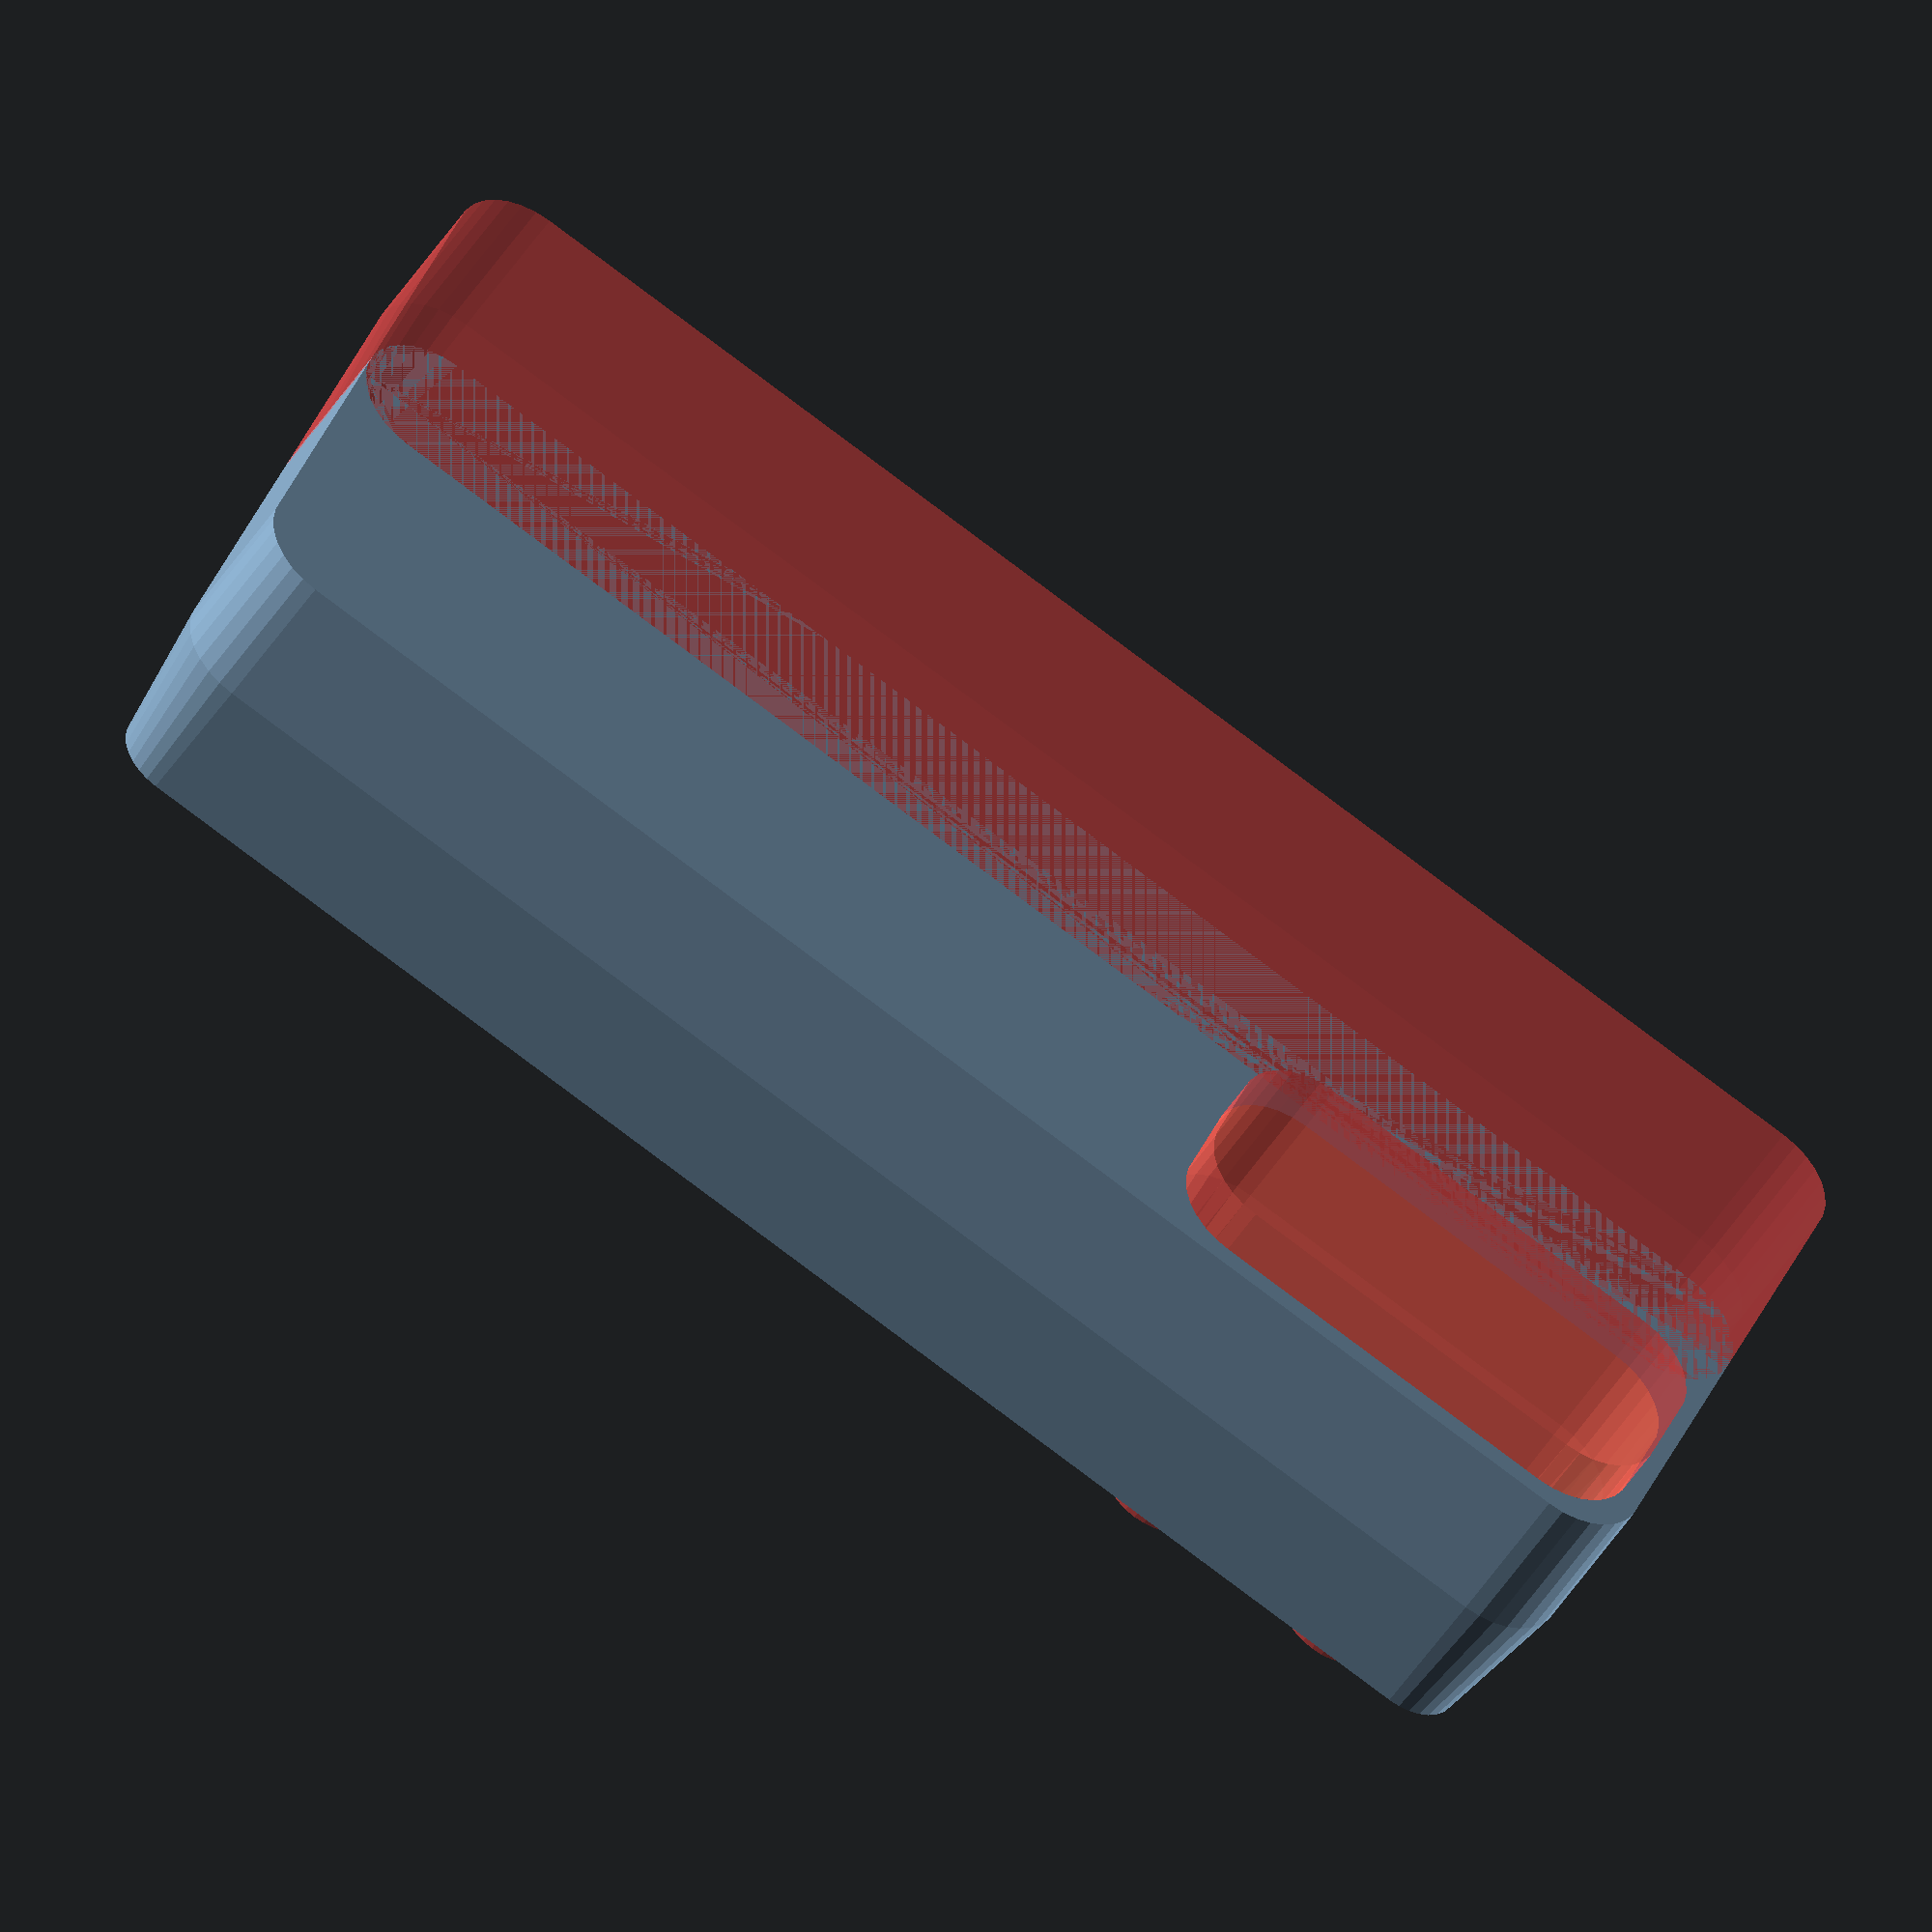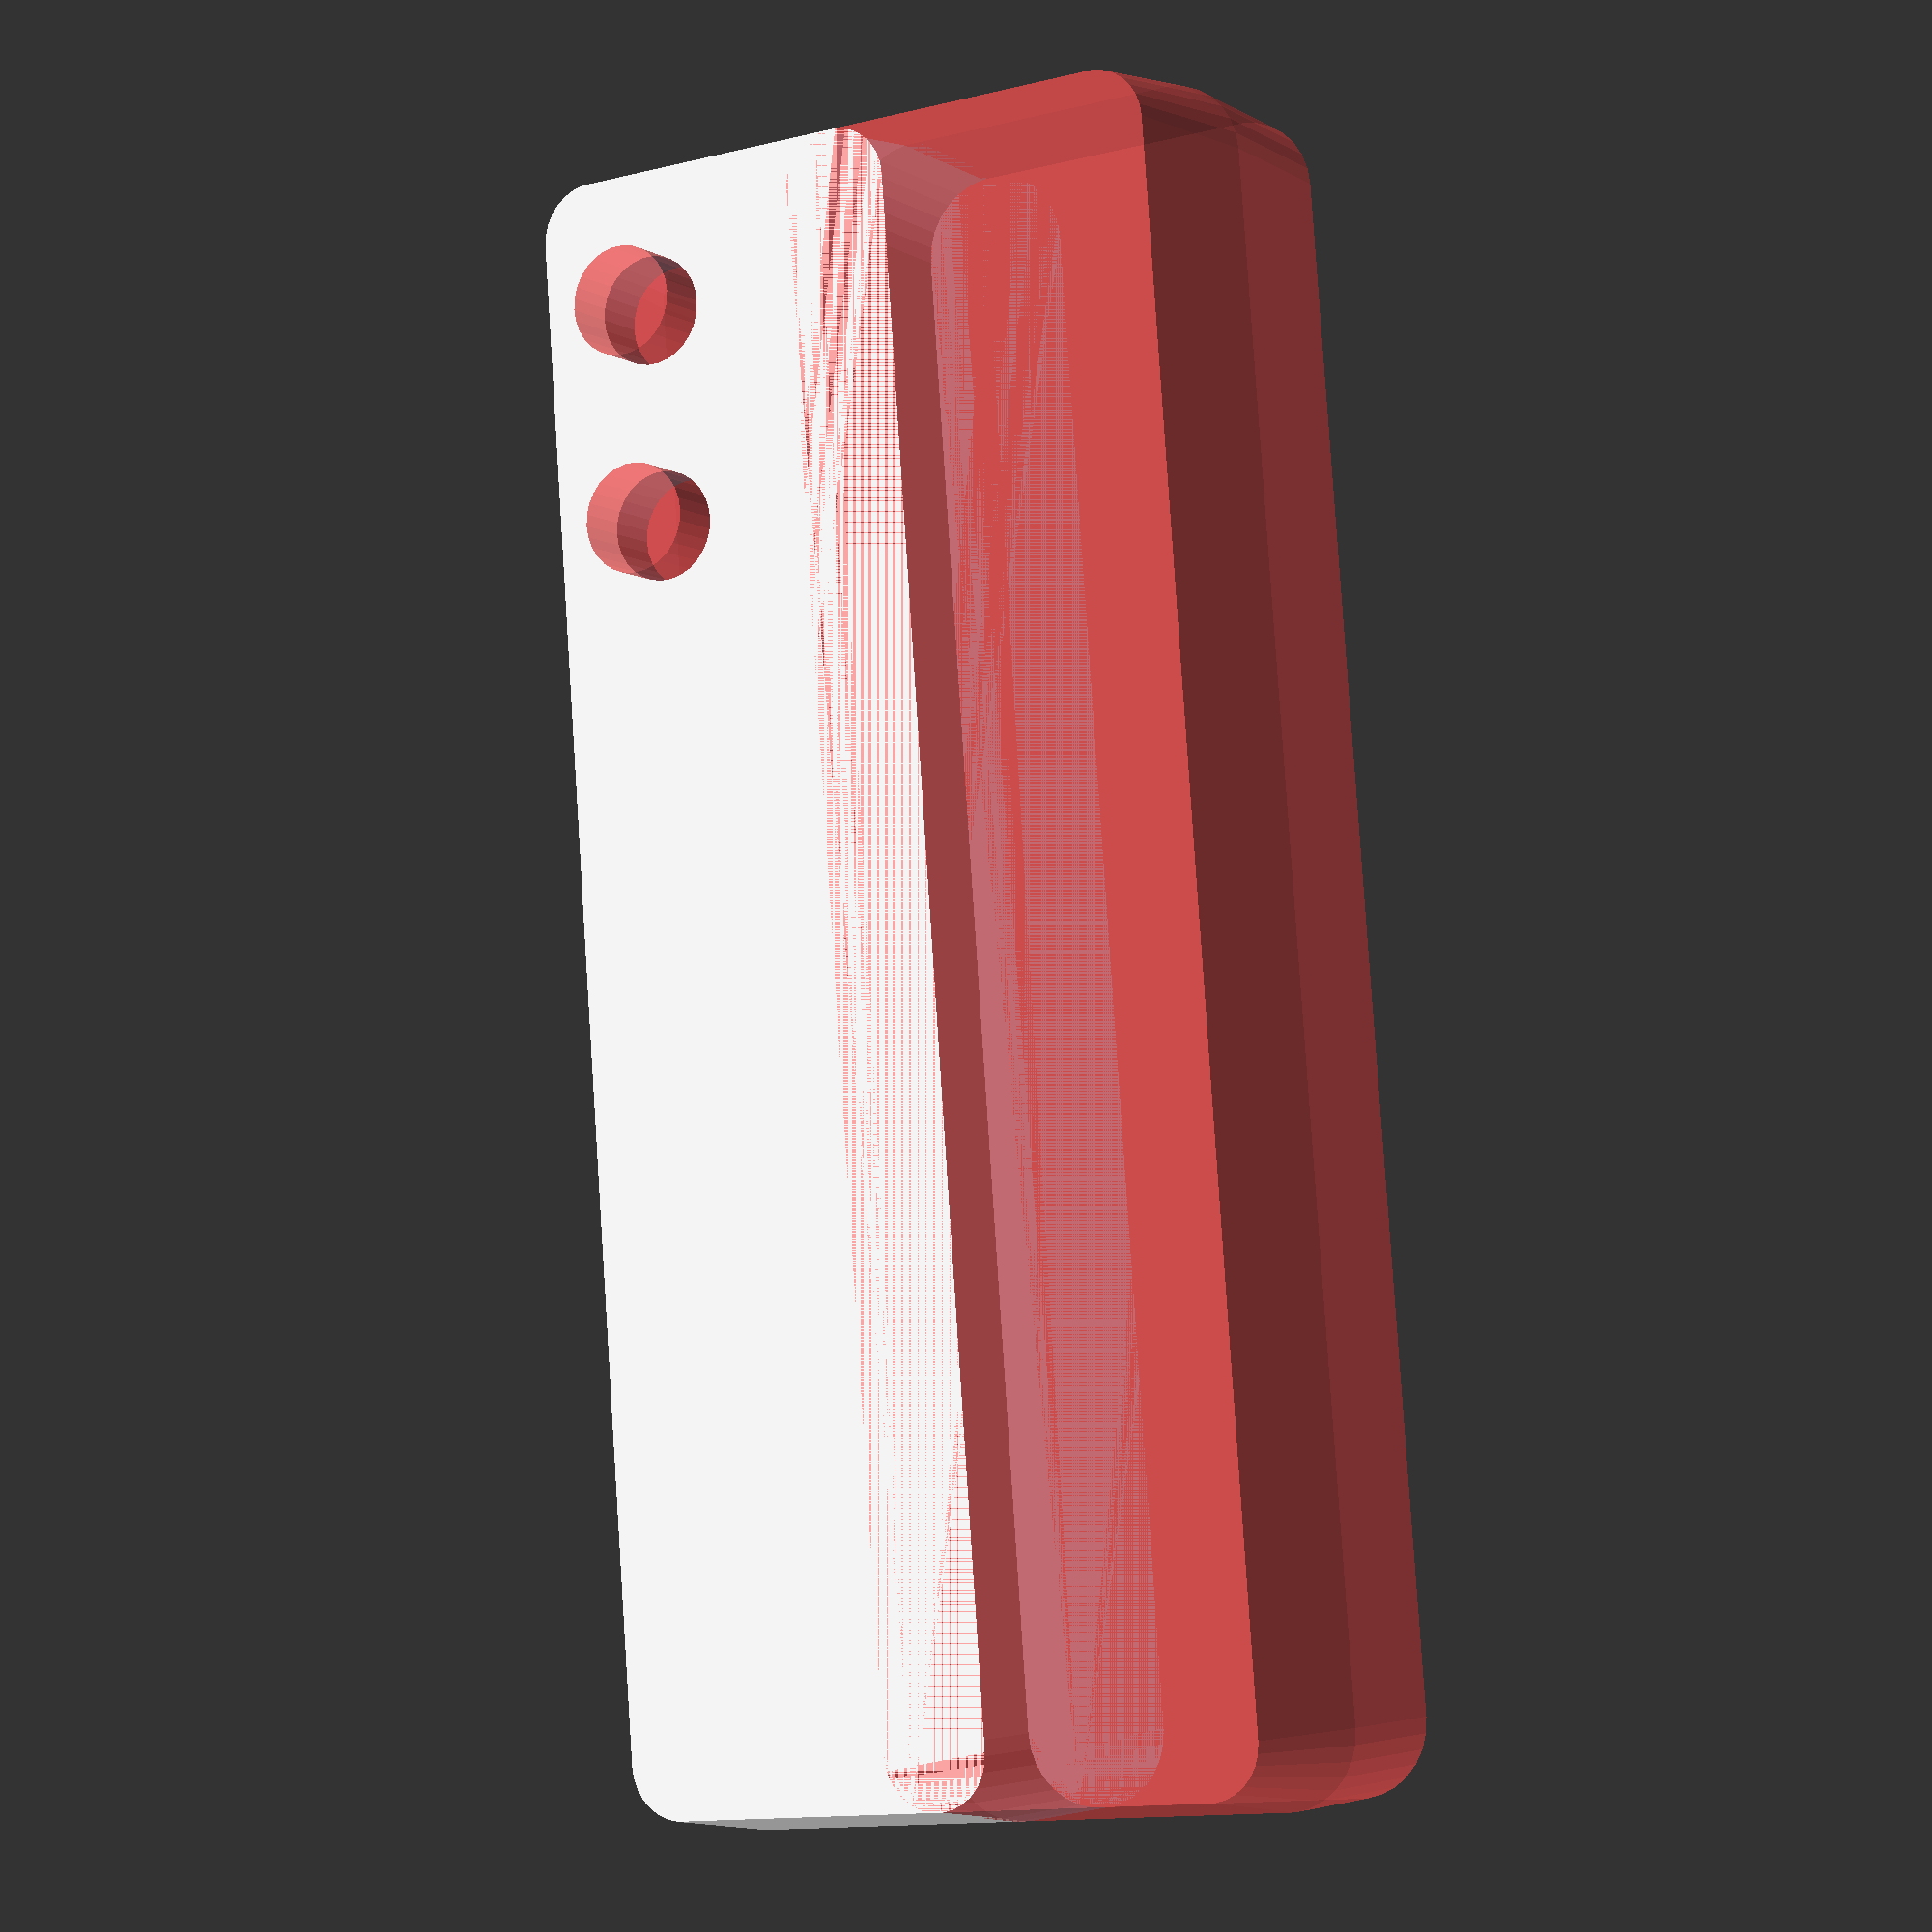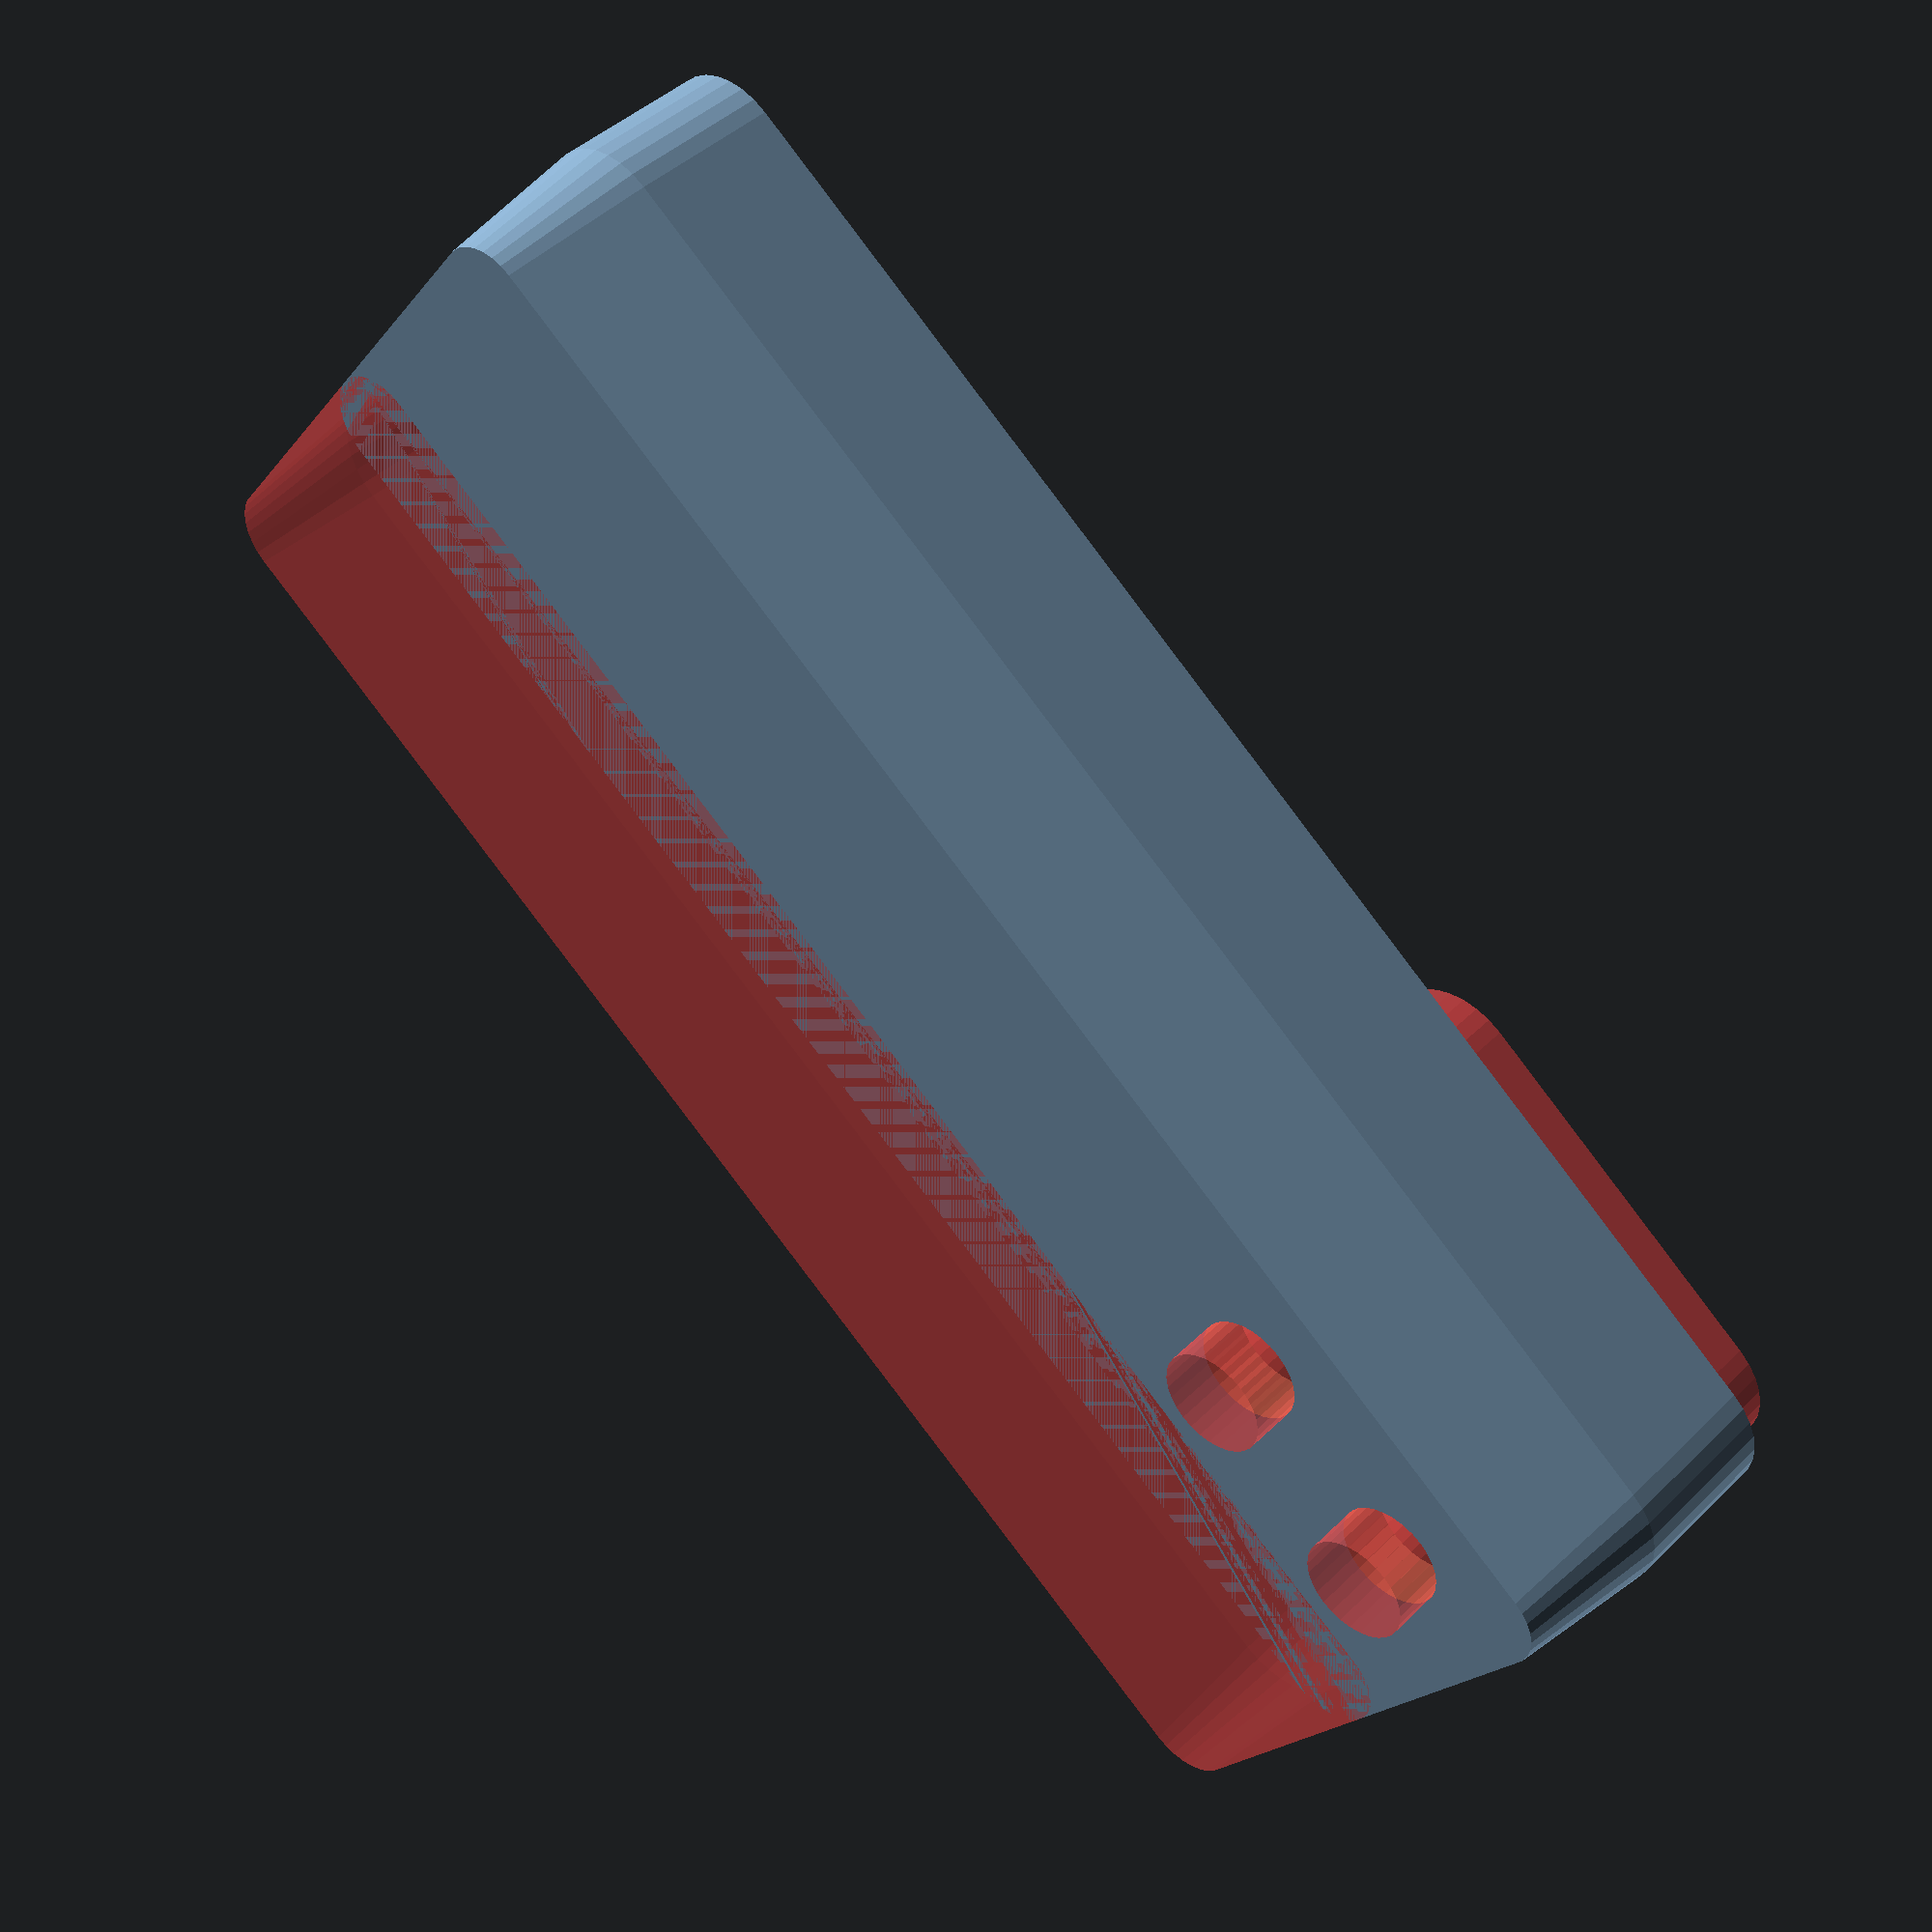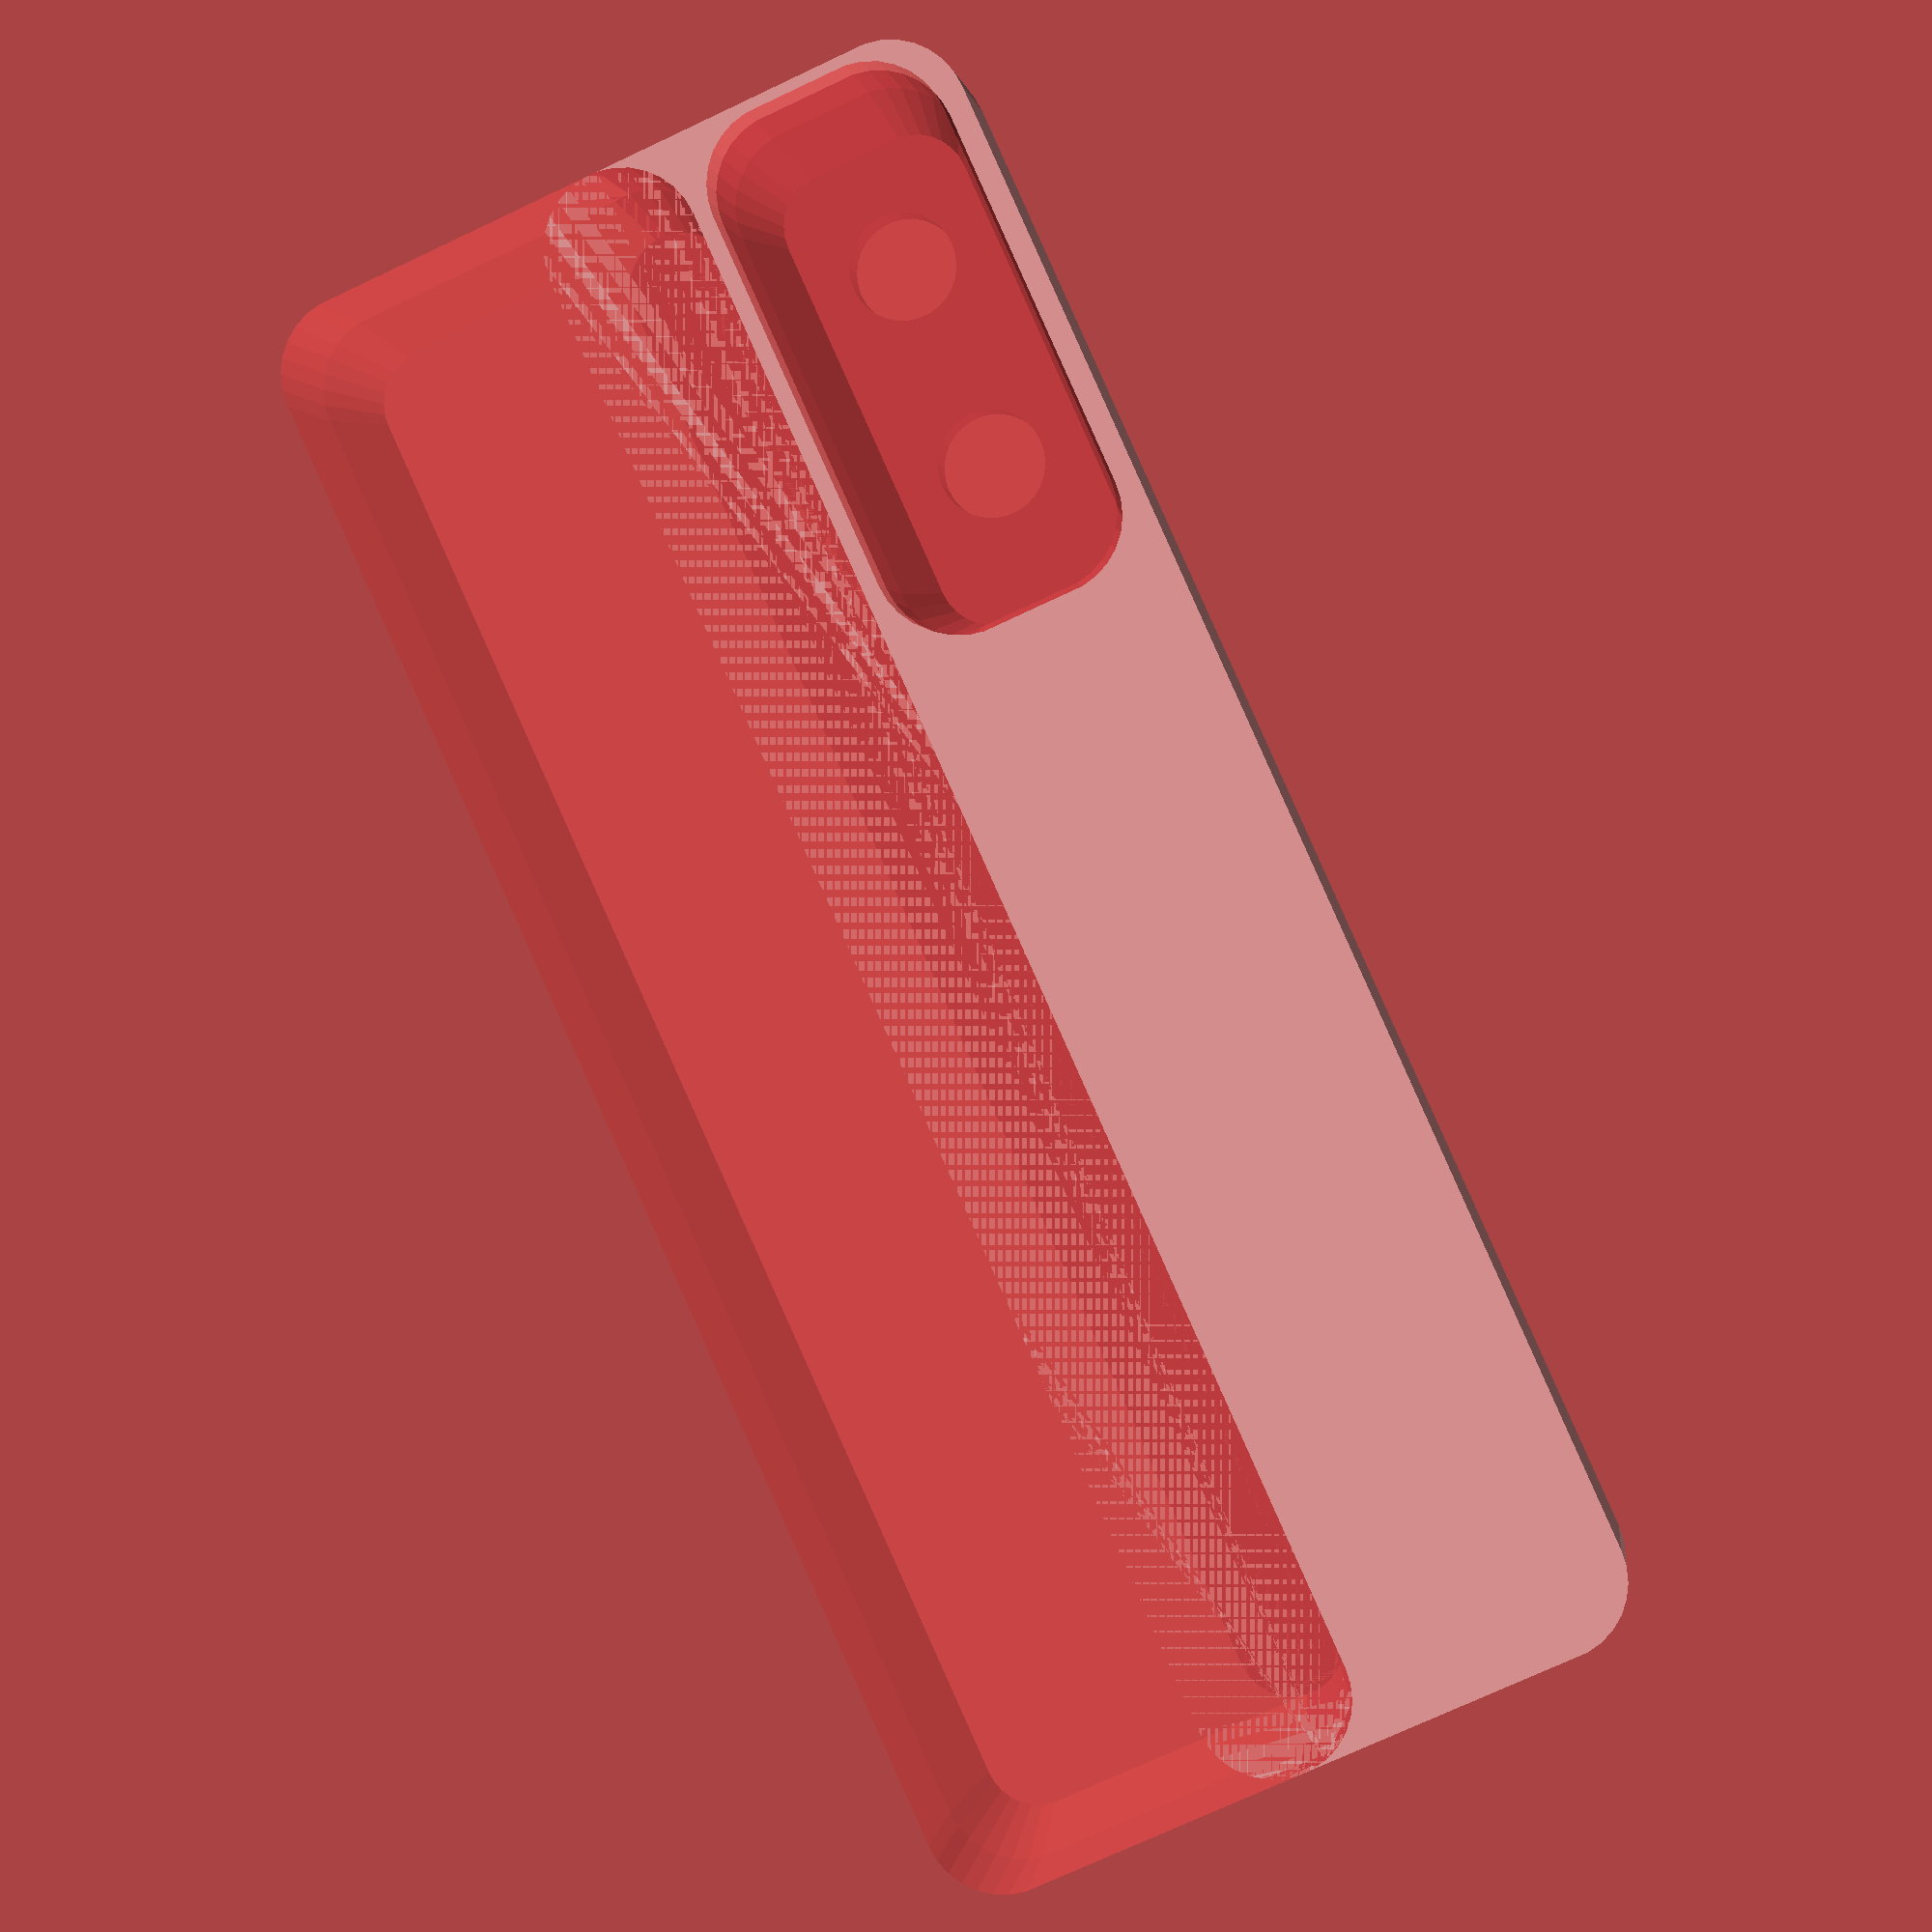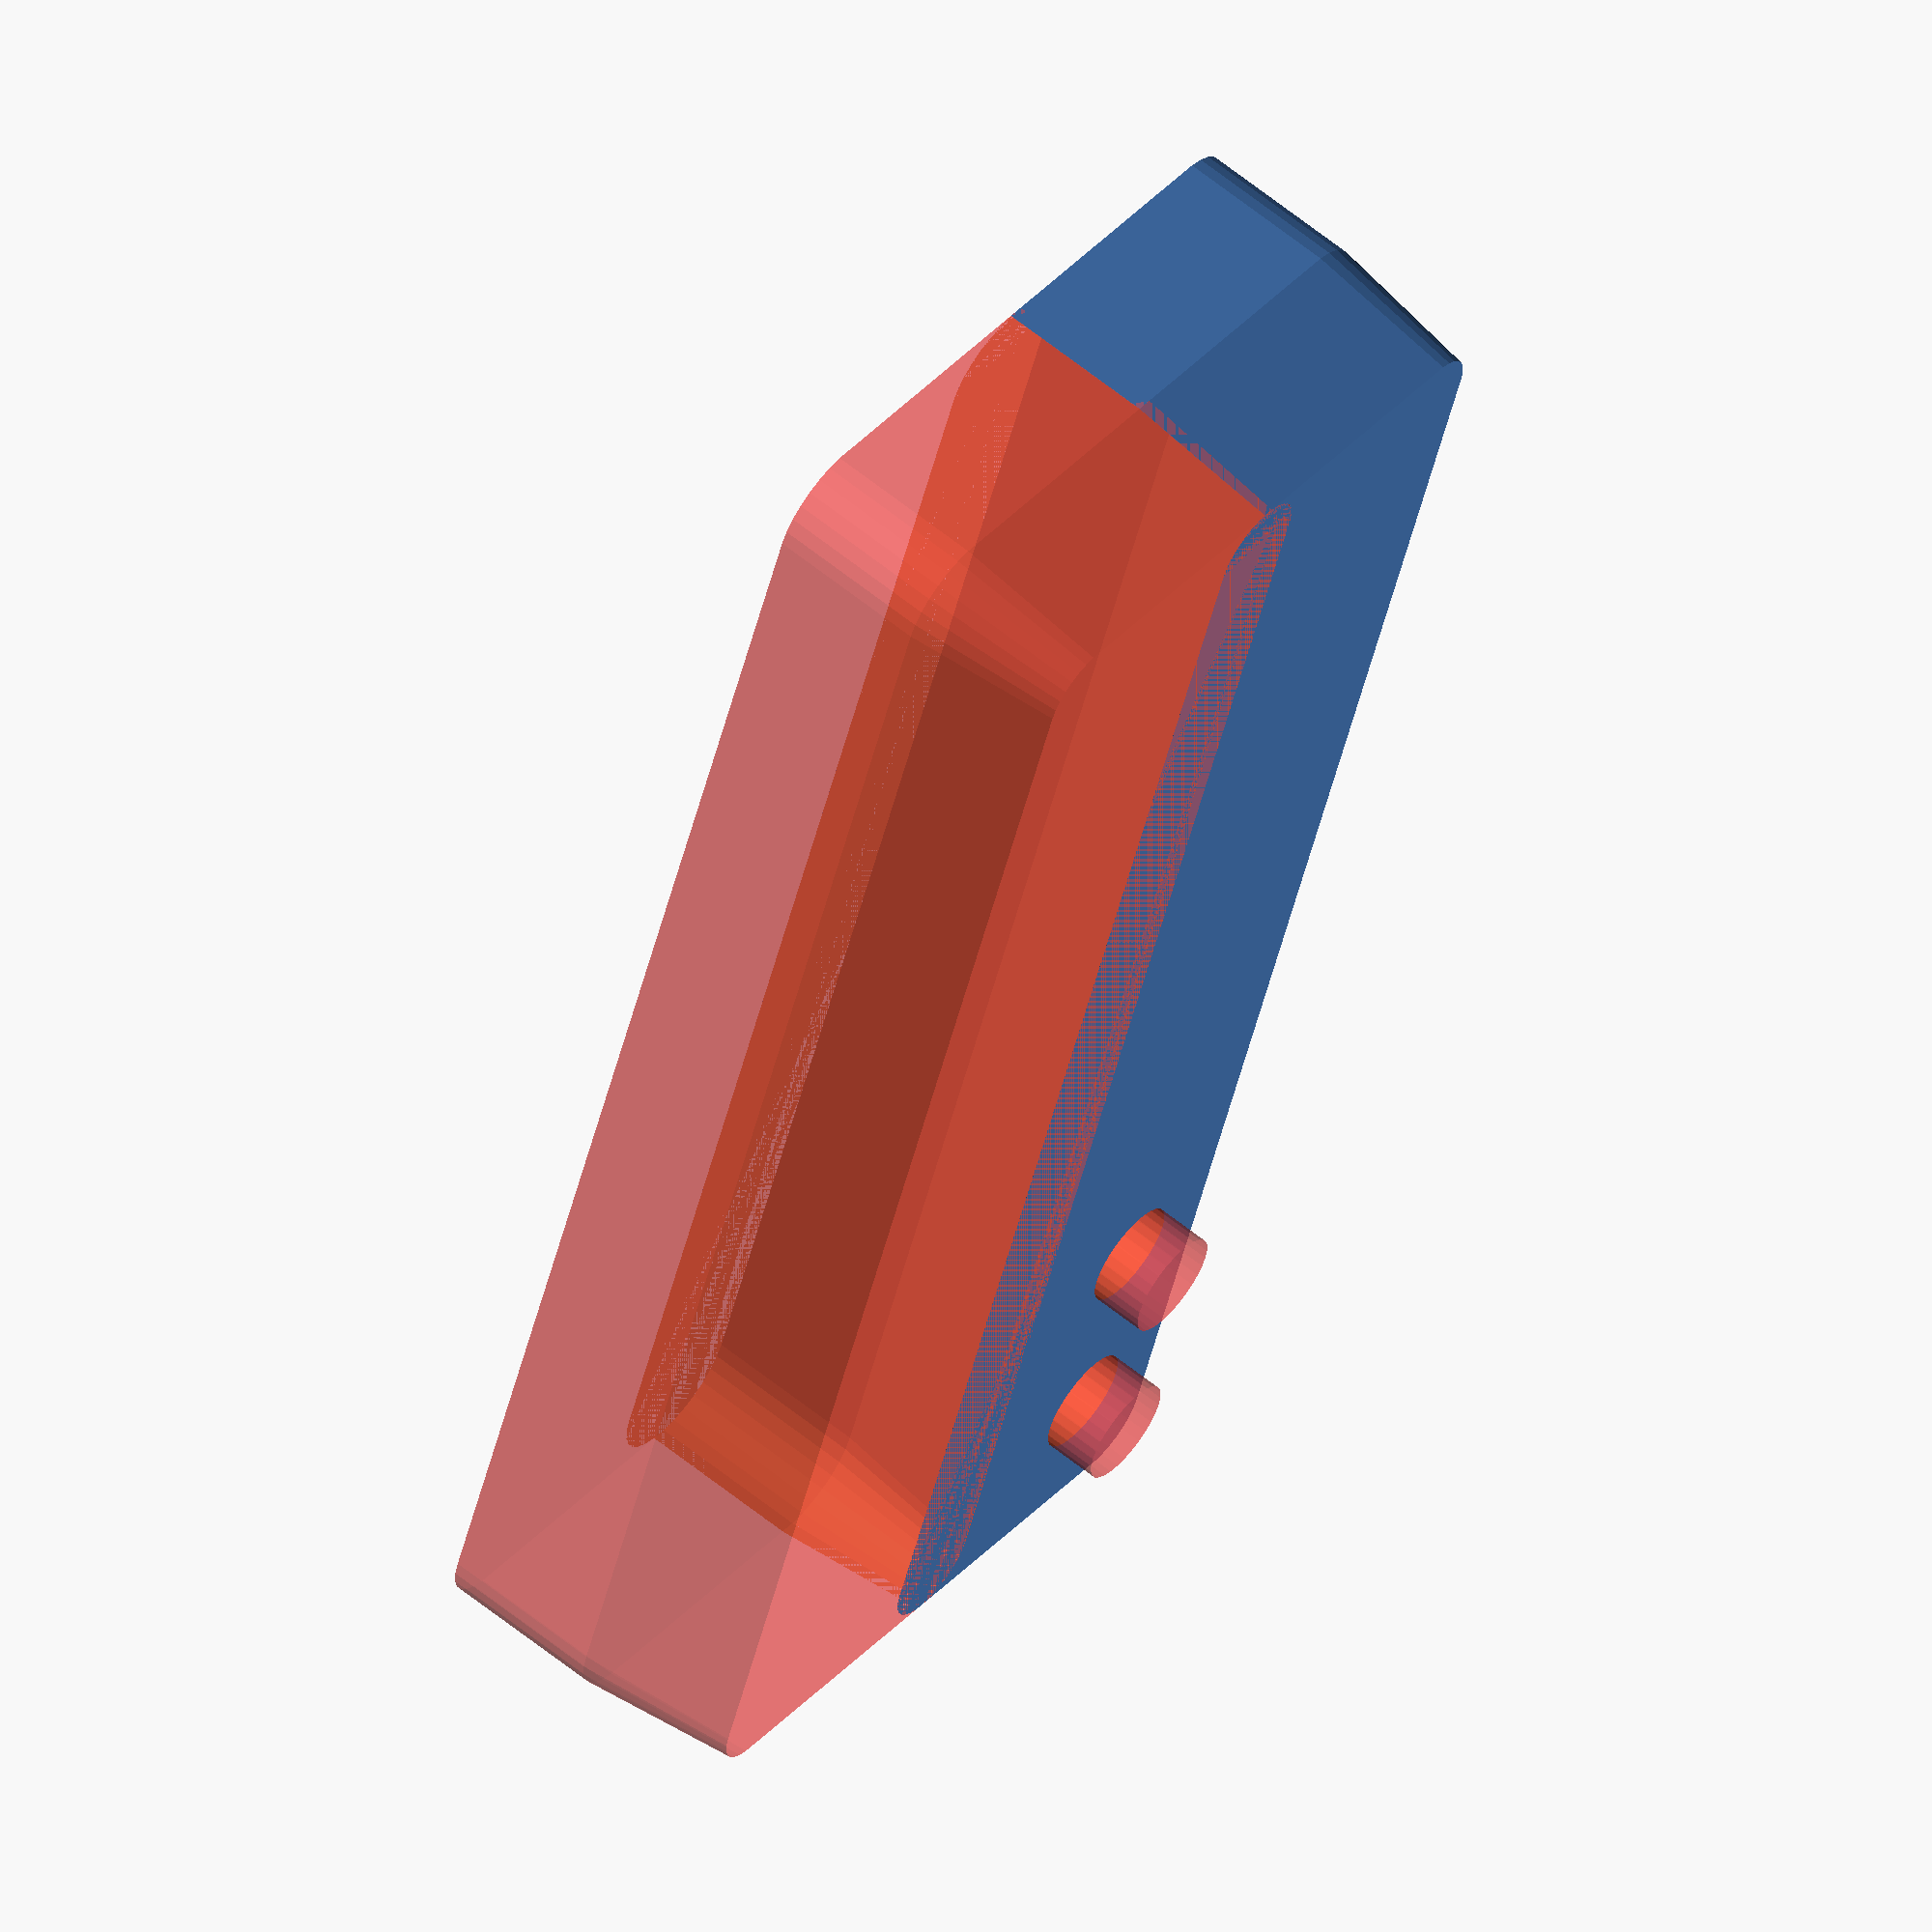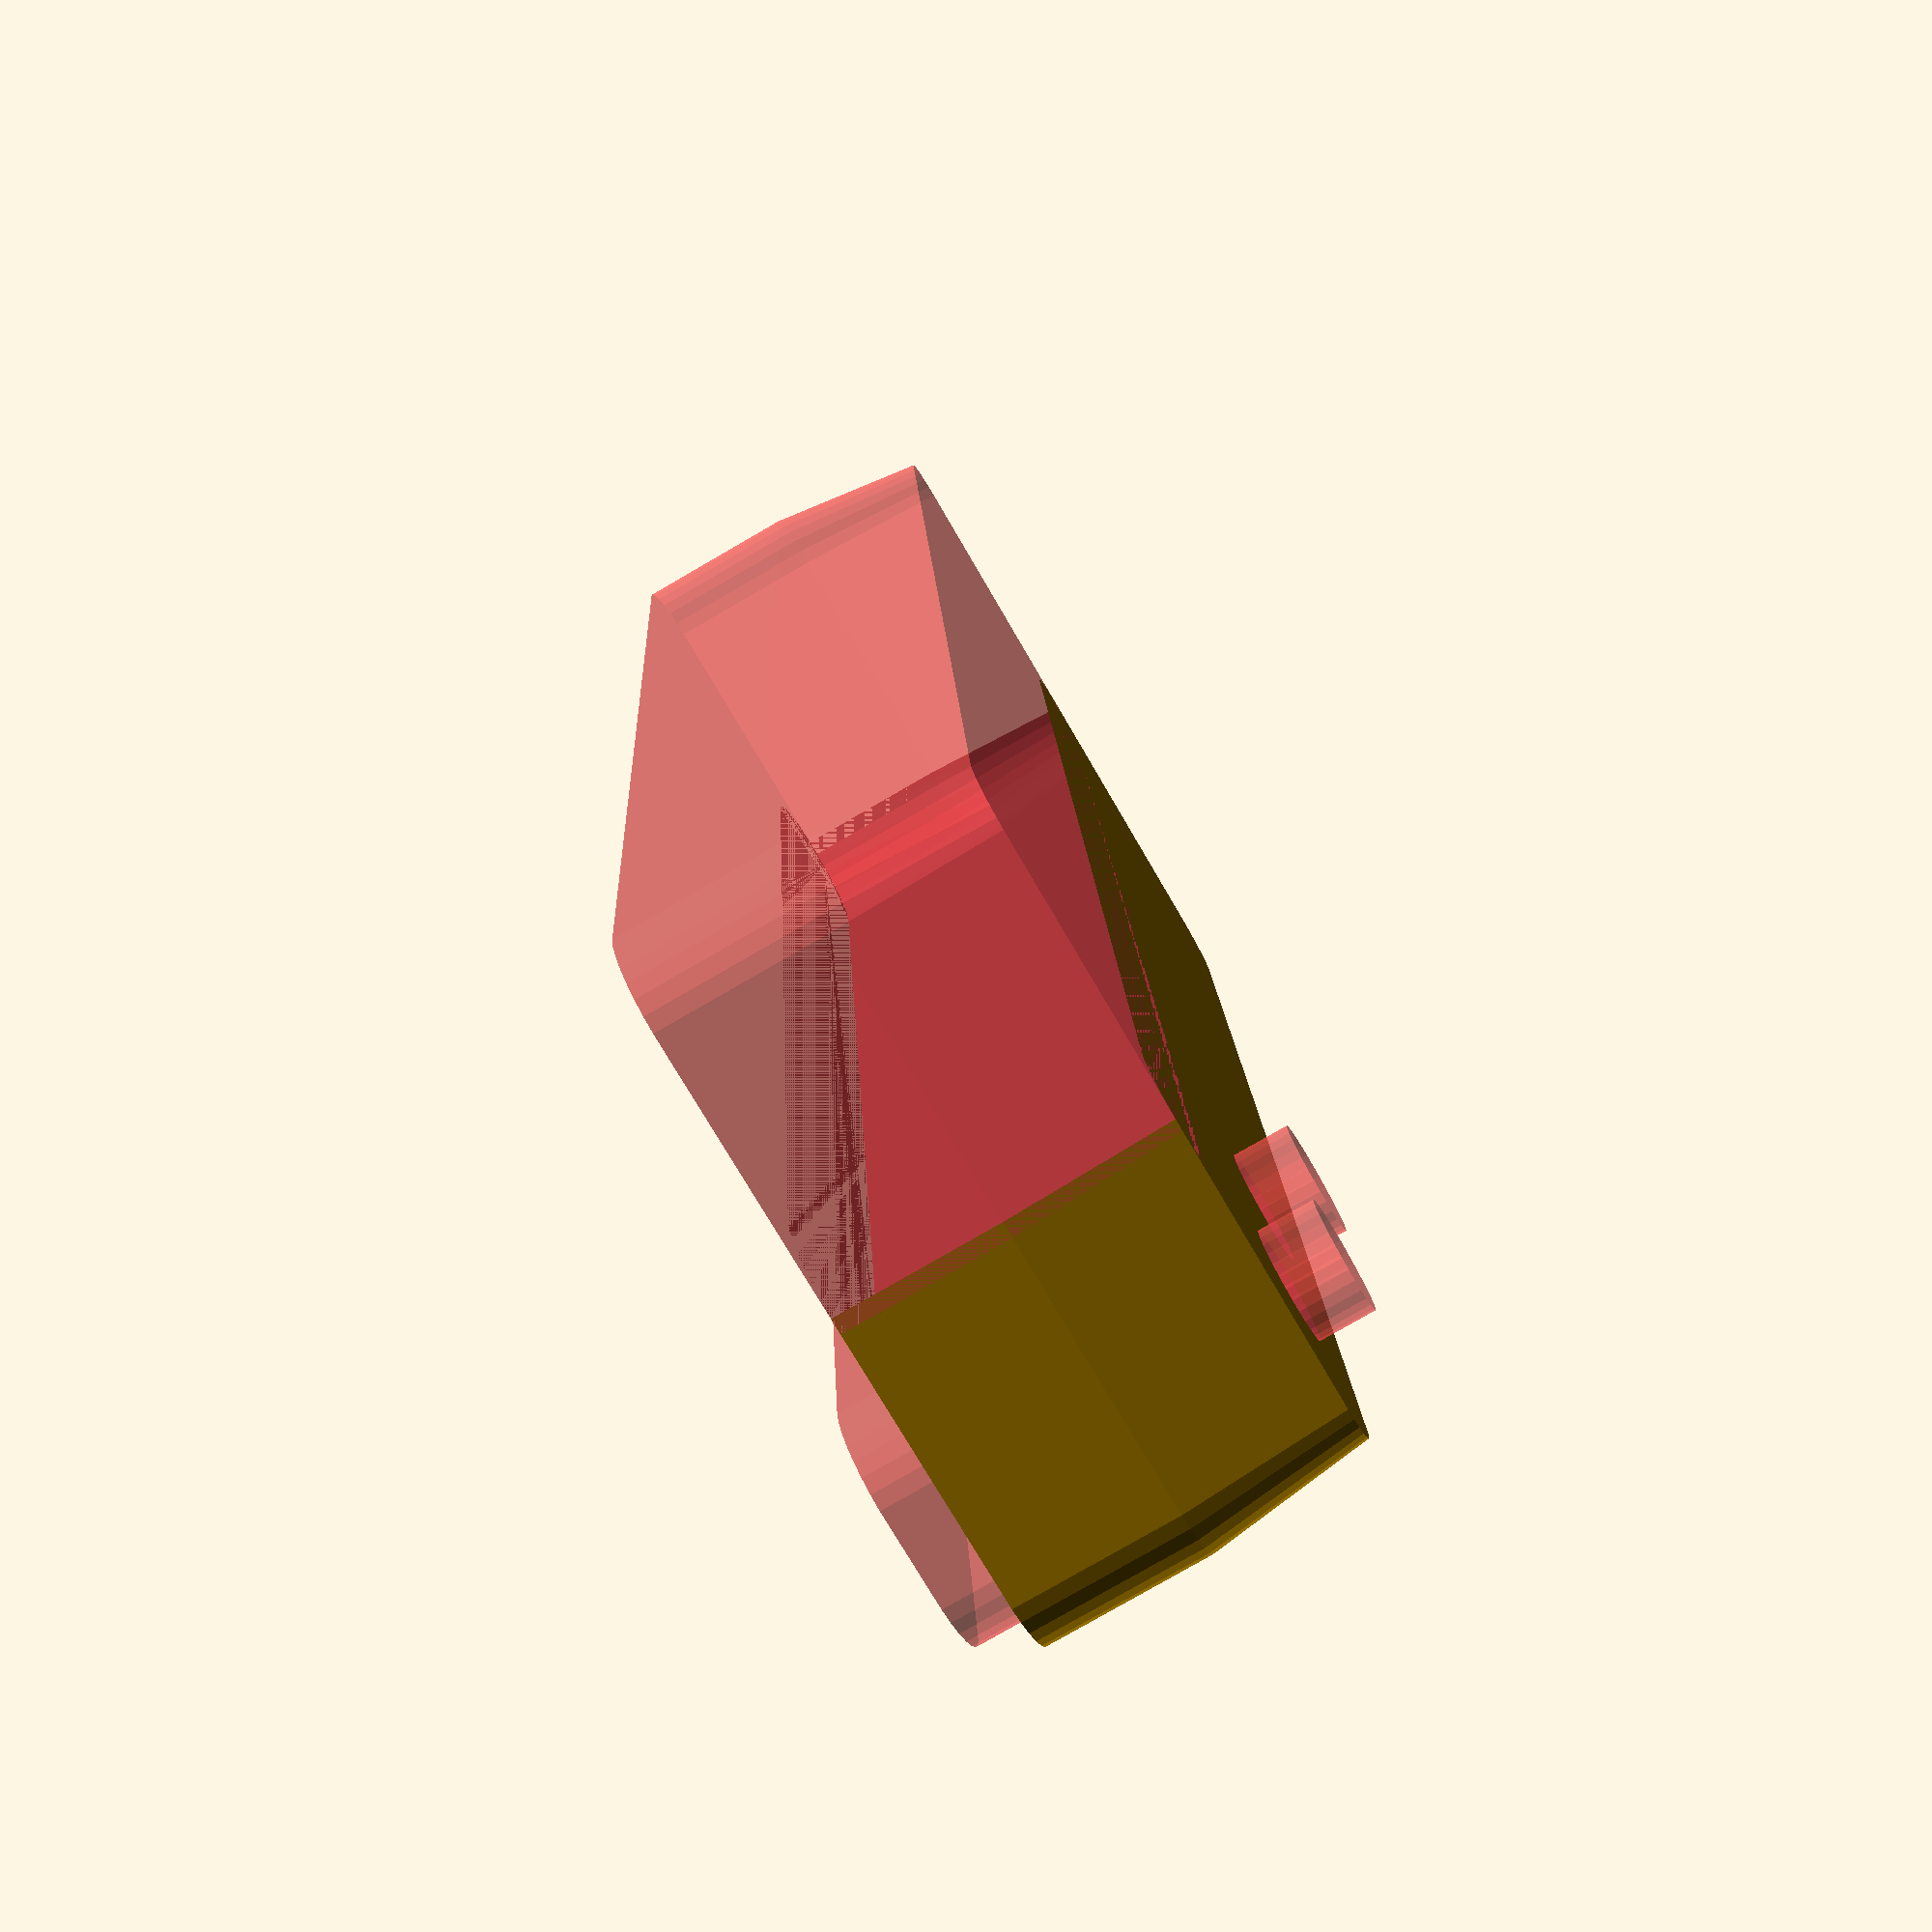
<openscad>
WALL_THICKNESS = 2;
PANEL_THICKNESS = 5;

DIA_TOP = 10;
DIA_BOT = 14;

LENGTH = 153;
WIDTH = 40;
HEIGHT = 15;

BNC_HOLE_DIA = 10;
BNC_HOLES = 2;
BNC_HOLE_SPACING = 20;
BNC_HOLE_OFFSET = 20 + BNC_HOLE_SPACING/2;


$fn = 30;

module outline() {
    cylinder(d = DIA_BOT, h = HEIGHT);
    translate([0, 0, HEIGHT])
    cylinder(d1 = DIA_BOT, d2 = DIA_TOP, h = HEIGHT);
}

module unit(w = WIDTH - DIA_BOT, l = LENGTH - DIA_BOT) {
  hull() {
    for(i = [-1, 1]) {
      for(j = [-1, 1]) {
        translate([i * w/2, j * l/2, 0])
        outline();
      }
    }
  }
}

module bnc_holes() {
  for(i = [0:BNC_HOLES-1]) {
    translate([0, BNC_HOLE_SPACING * i, 0])
    cylinder(d = BNC_HOLE_DIA, h = HEIGHT);
  }
}

module side_panel() {
  difference() {
    unit();

    #translate([-WIDTH + DIA_BOT, 0, 0])
    unit();

    length = (BNC_HOLES - 1) * BNC_HOLE_SPACING + BNC_HOLE_OFFSET/2;
    placement = LENGTH - DIA_BOT - 2 * WALL_THICKNESS;
    #translate([DIA_BOT/2, -(placement - length)/2, -PANEL_THICKNESS])
    unit(WIDTH - 2 * DIA_BOT - 2 * WALL_THICKNESS, length);

    #translate([DIA_BOT/2, -(LENGTH - BNC_HOLE_OFFSET)/2, HEIGHT + PANEL_THICKNESS])
    bnc_holes();
  }
}

side_panel();

</openscad>
<views>
elev=46.4 azim=68.2 roll=149.8 proj=o view=solid
elev=184.5 azim=355.7 roll=150.9 proj=p view=wireframe
elev=136.6 azim=126.6 roll=138.8 proj=p view=wireframe
elev=358.5 azim=204.3 roll=186.9 proj=p view=solid
elev=117.4 azim=199.5 roll=230.8 proj=o view=solid
elev=79.0 azim=355.3 roll=300.1 proj=p view=solid
</views>
